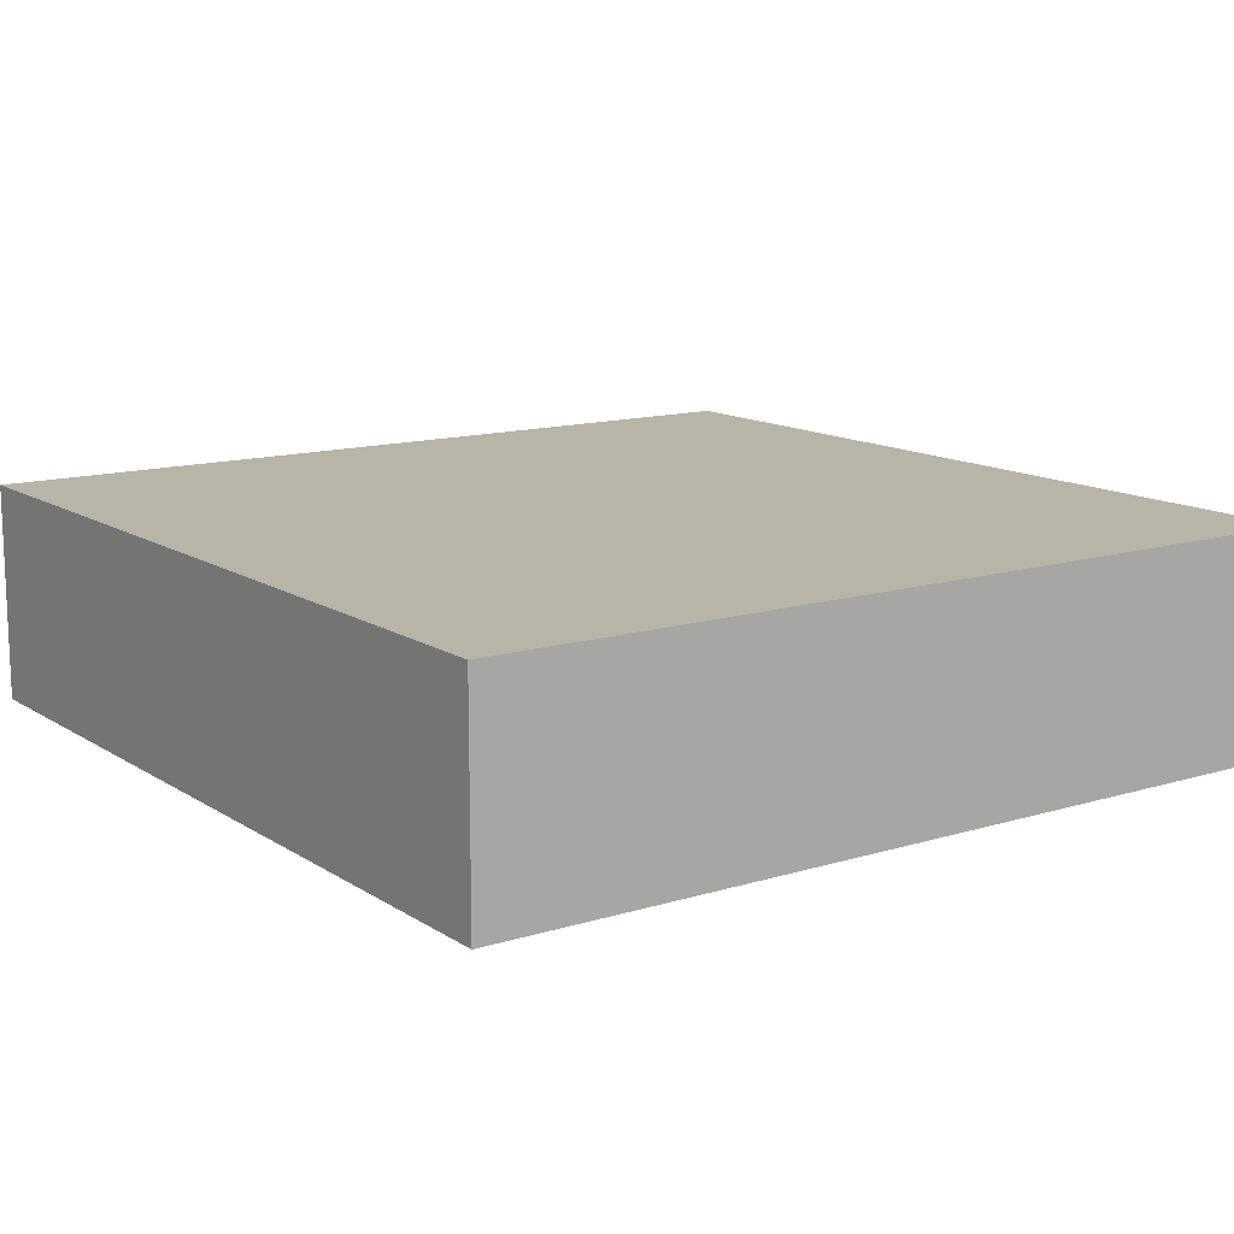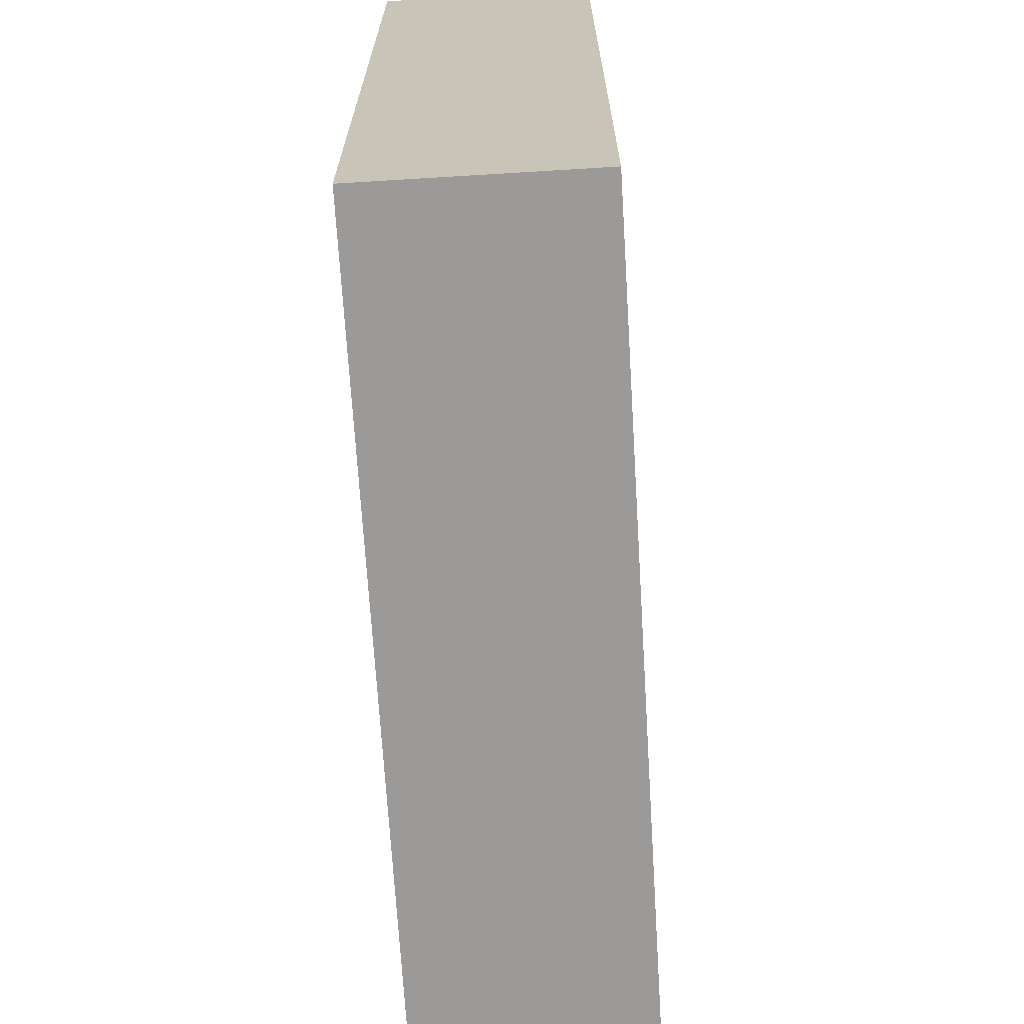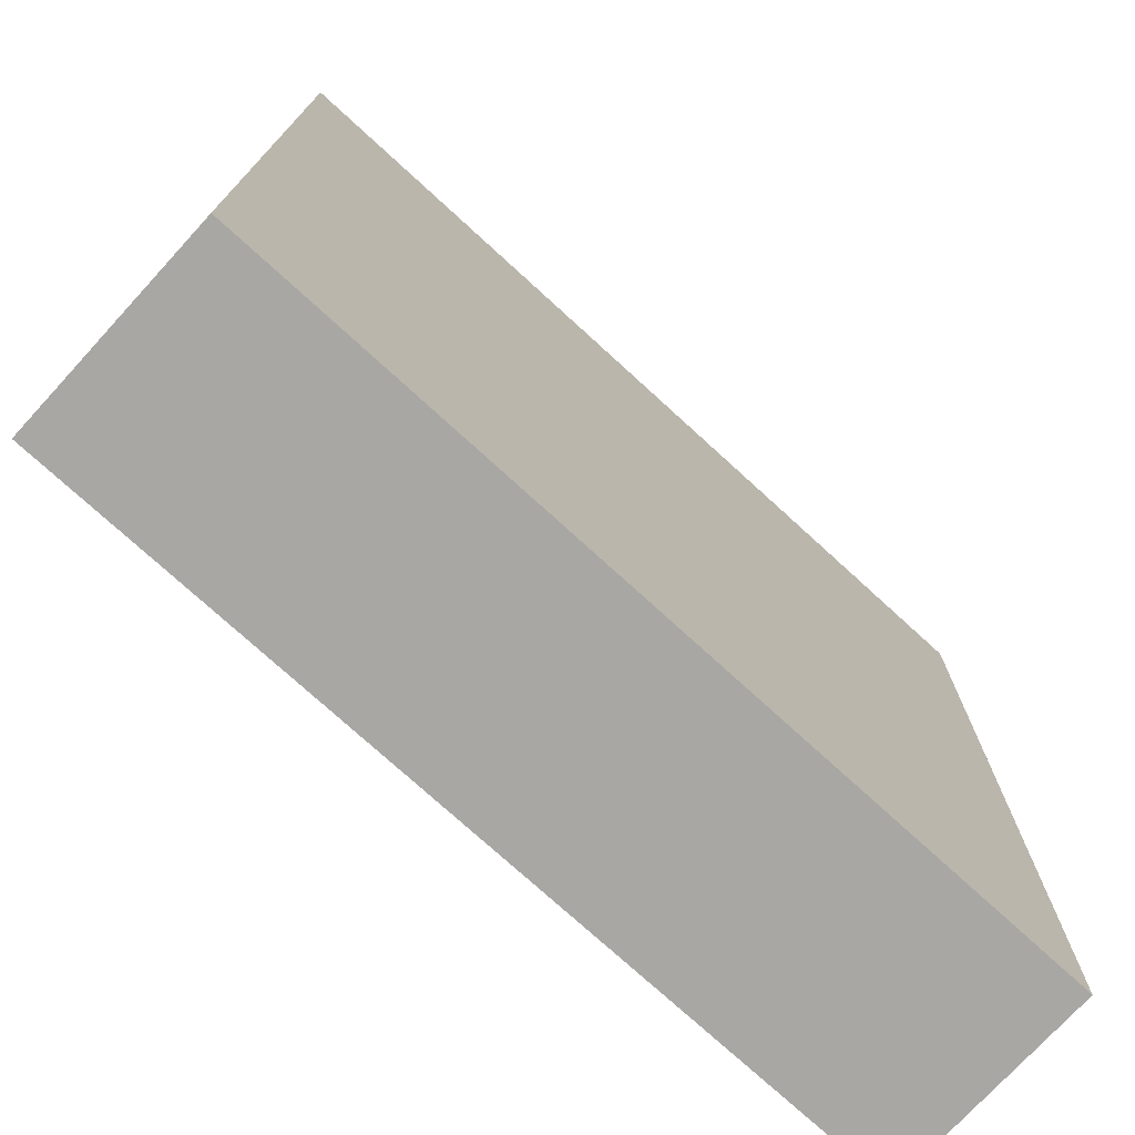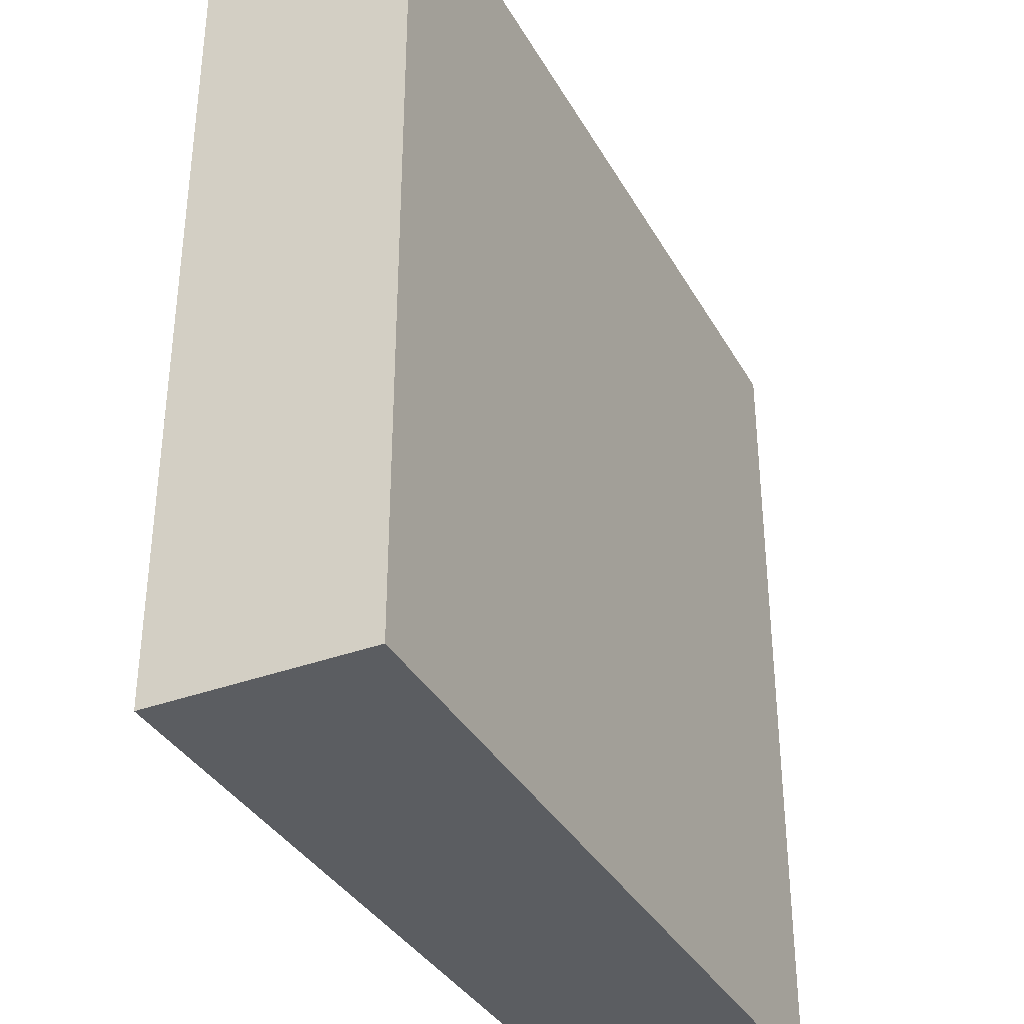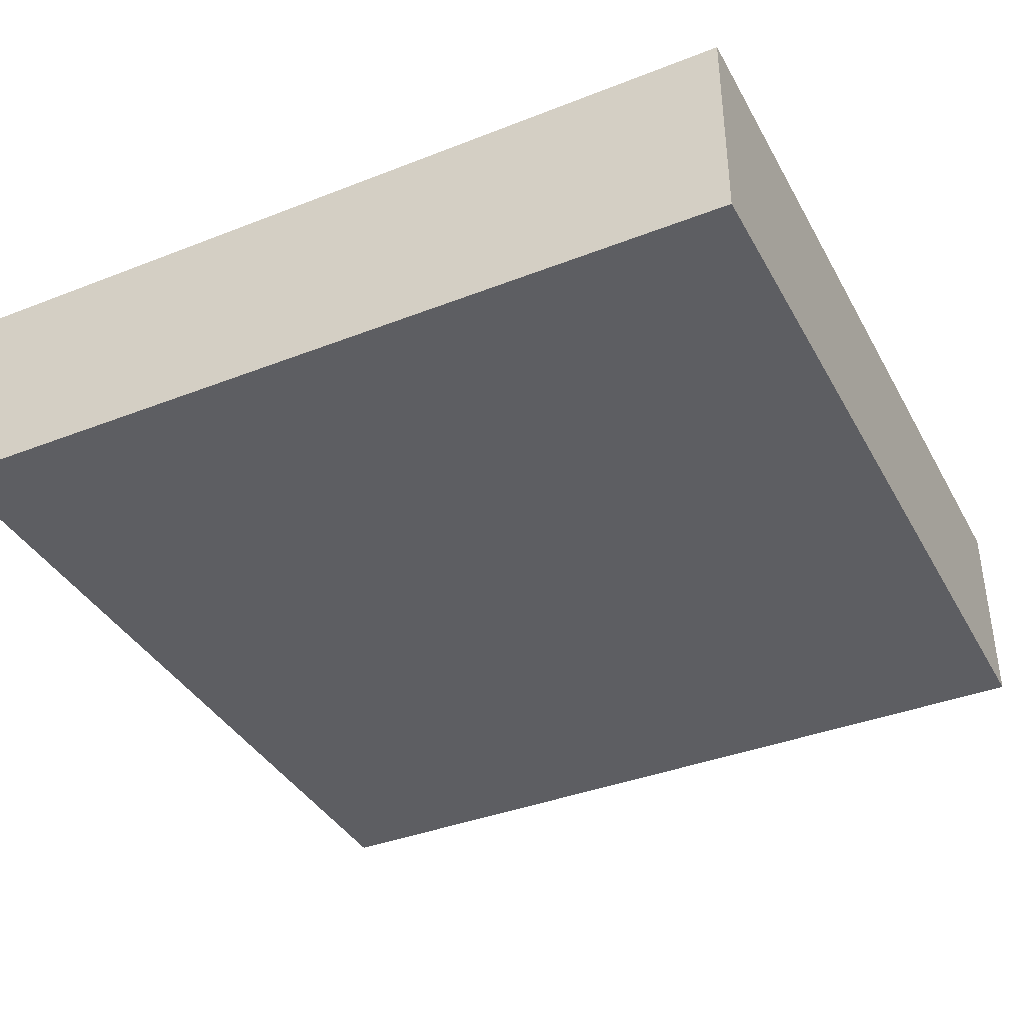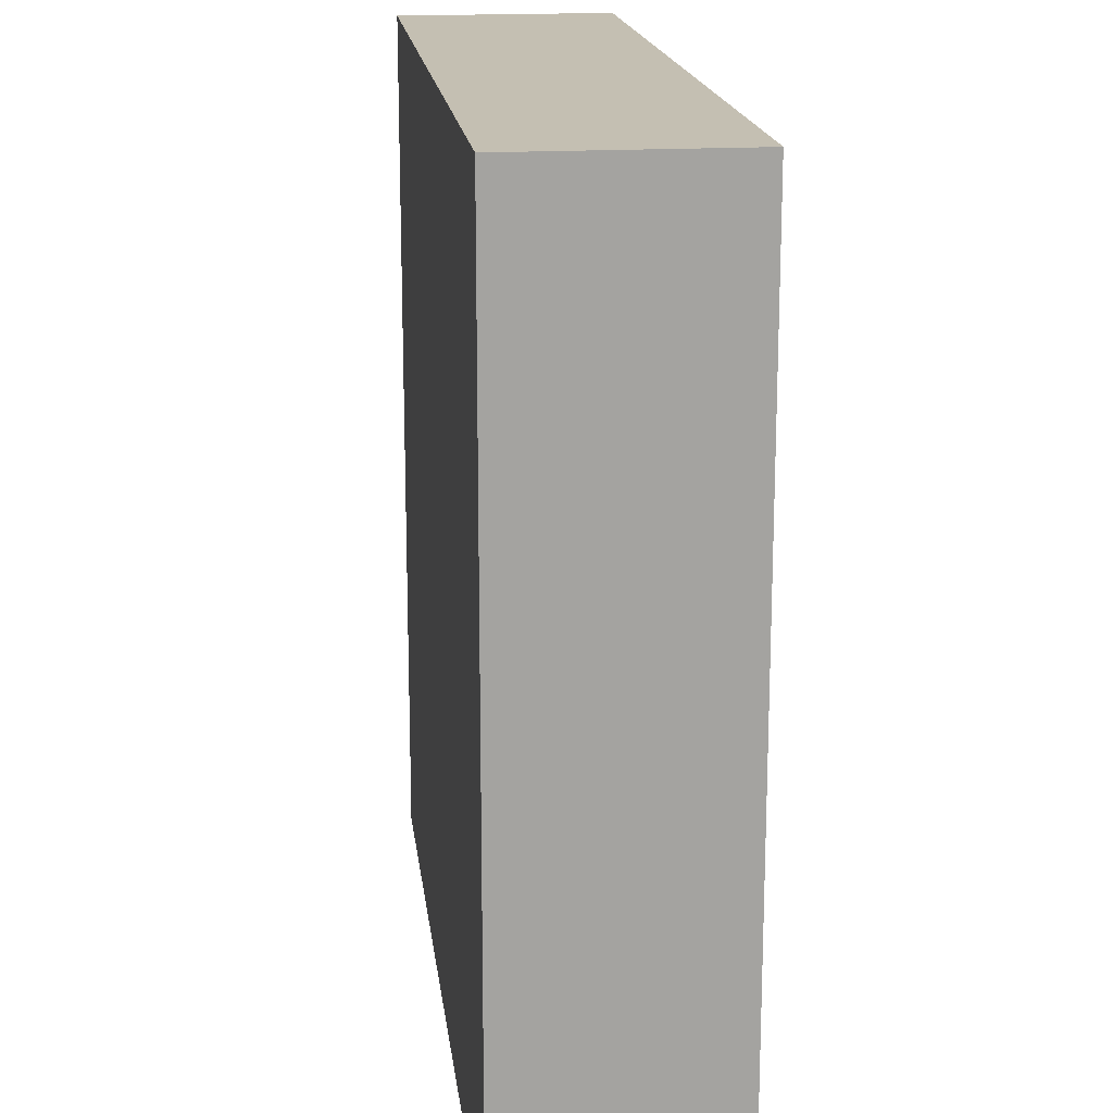
<metadata>
{"format":"obj","ext":"obj","renderer":"f3d","projection":"perspective","resolution":1024,"background":"white","views":[{"elev":13.0,"azim":144.9,"up":"+Y"},{"elev":-69.4,"azim":93.5,"up":"+Z"},{"elev":-74.7,"azim":137.5,"up":"+Z"},{"elev":-35.8,"azim":-64.0,"up":"+Z"},{"elev":-38.4,"azim":26.3,"up":"+Y"},{"elev":17.6,"azim":83.2,"up":"+Z"}]}
</metadata>
<code>
g pb_Mesh567476
v 0 0 0
v -8 0 0
v 0 2 0
v -8 2 0
v -8 0 0
v -8 0 -4
v -8 2 0
v -8 2 -4
v -8 0 -8
v 0 0 -8
v -8 2 -8
v 0 2 -8
v 0 0 -4
v 0 0 0
v 0 2 -4
v 0 2 0
v 0 2 0
v -8 2 0
v 0 2 -4
v -8 2 -4
v 0 0 -4
v -8 0 -4
v 0 0 0
v -8 0 0
v -8 0 -8
v 0 0 -8
v -8 2 -8
v -8 0 -8
v 0 0 -8
v 0 2 -8
v 0 2 -8
v -8 2 -8
g pb_Mesh567476_0
f 3 2 1
f 3 4 2
f 7 6 5
f 7 8 6
f 11 10 9
f 11 12 10
f 15 14 13
f 15 16 14
f 19 18 17
f 19 20 18
f 23 22 21
f 23 24 22
f 25 21 22
f 25 26 21
f 27 6 8
f 27 28 6
f 29 15 13
f 29 30 15
f 31 20 19
f 31 32 20

</code>
